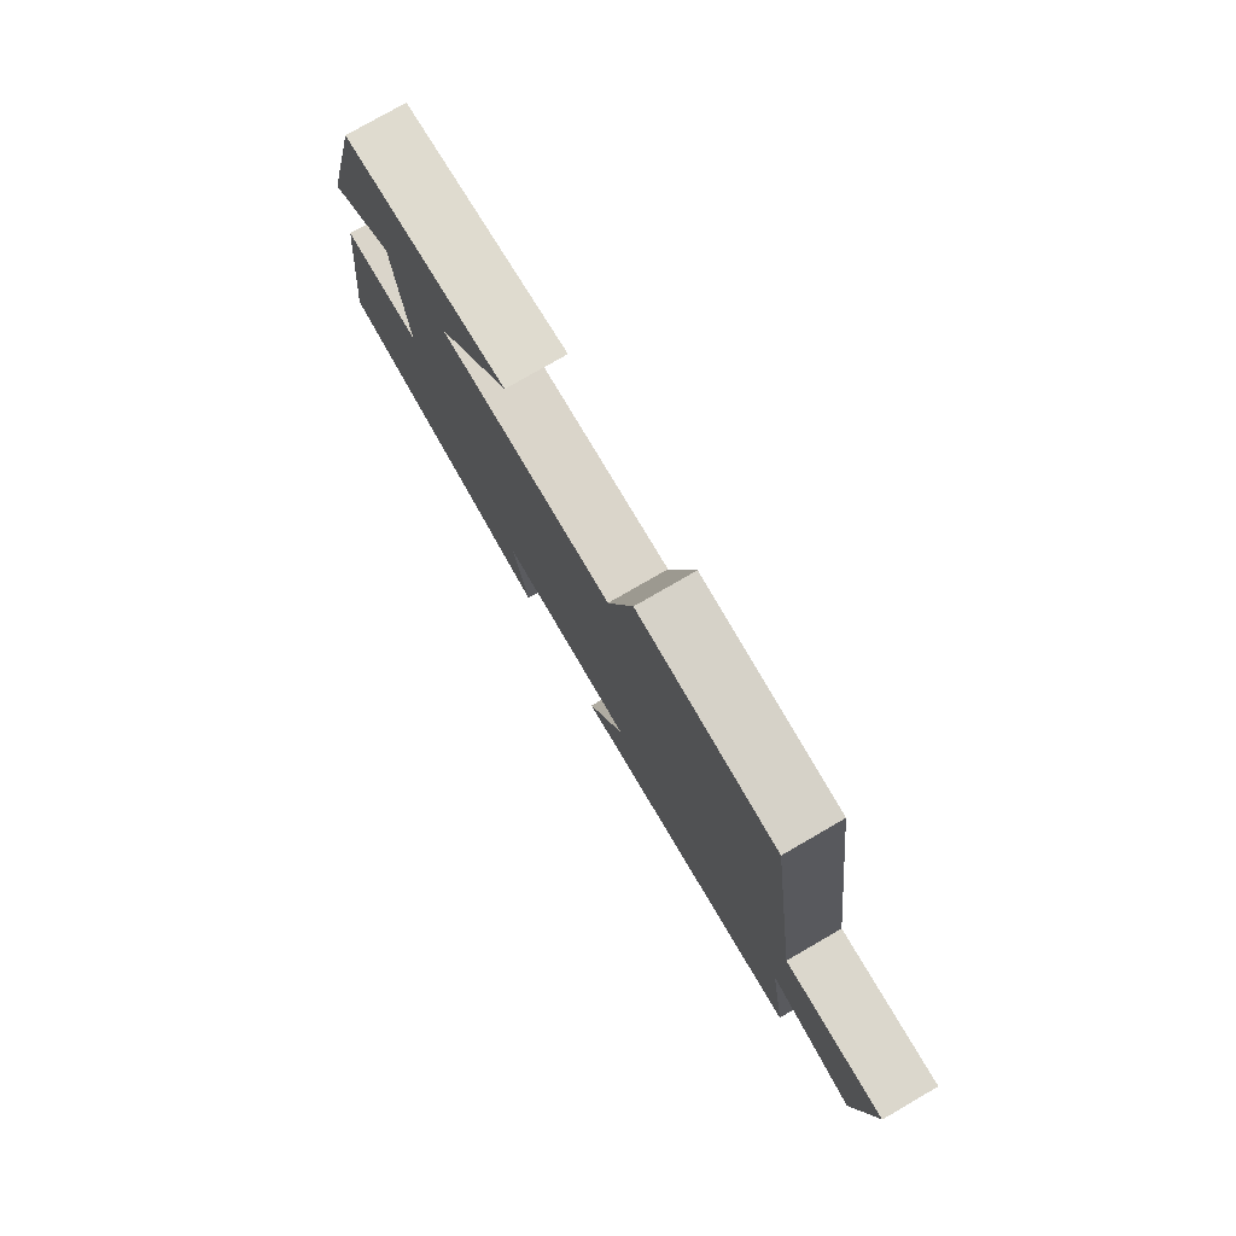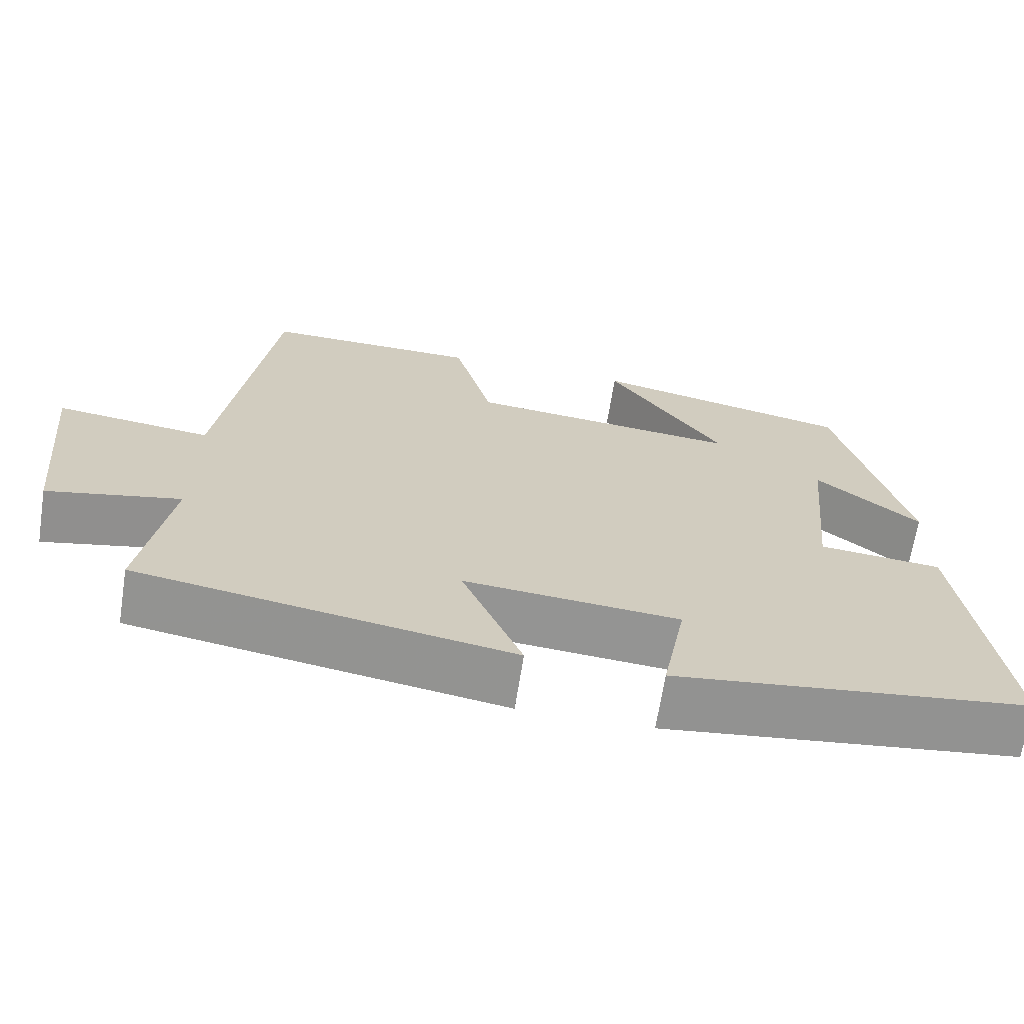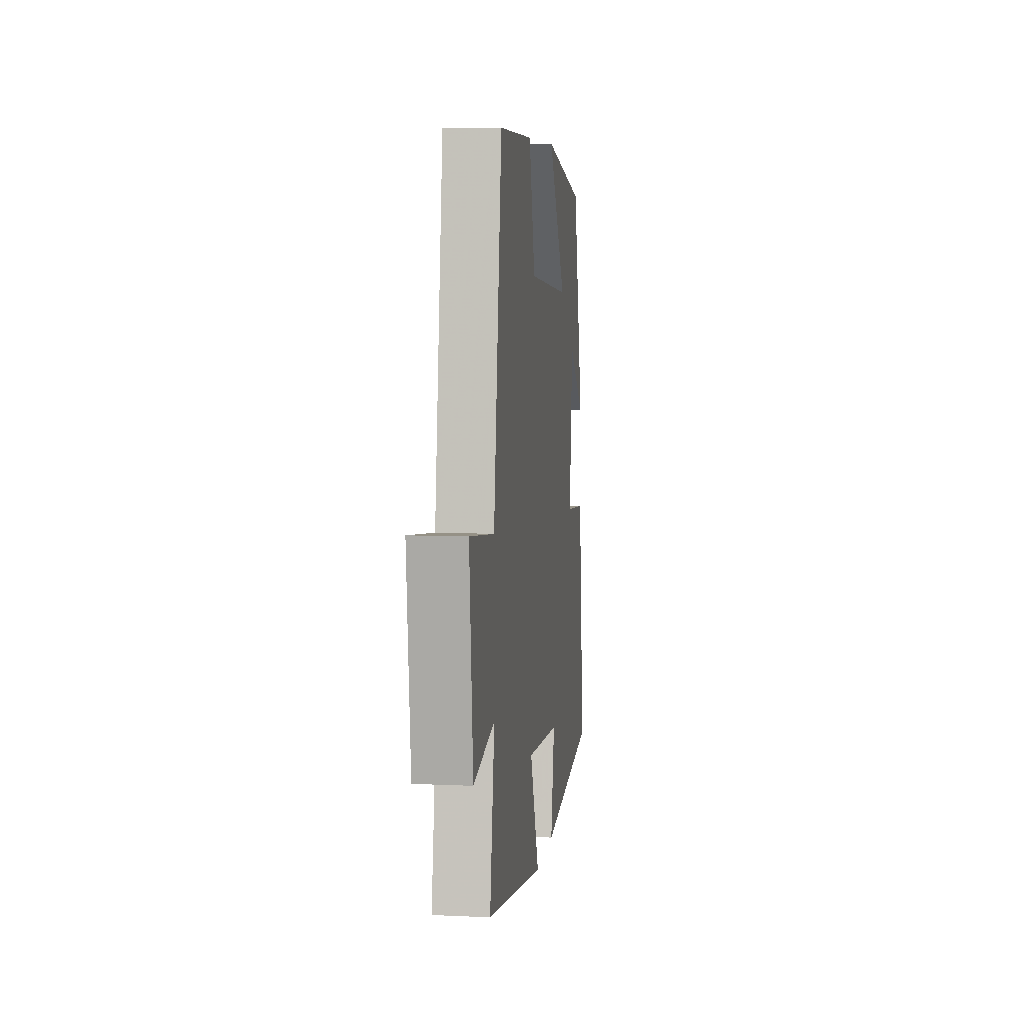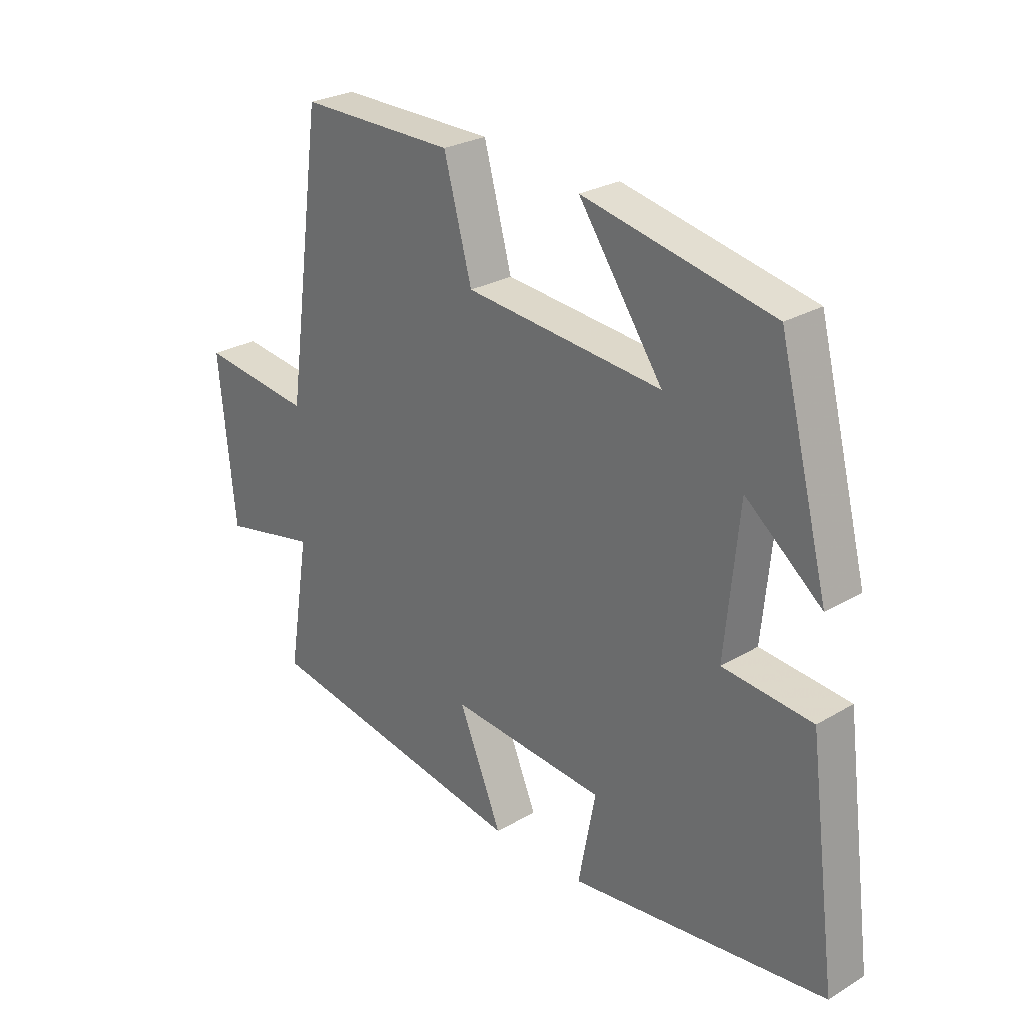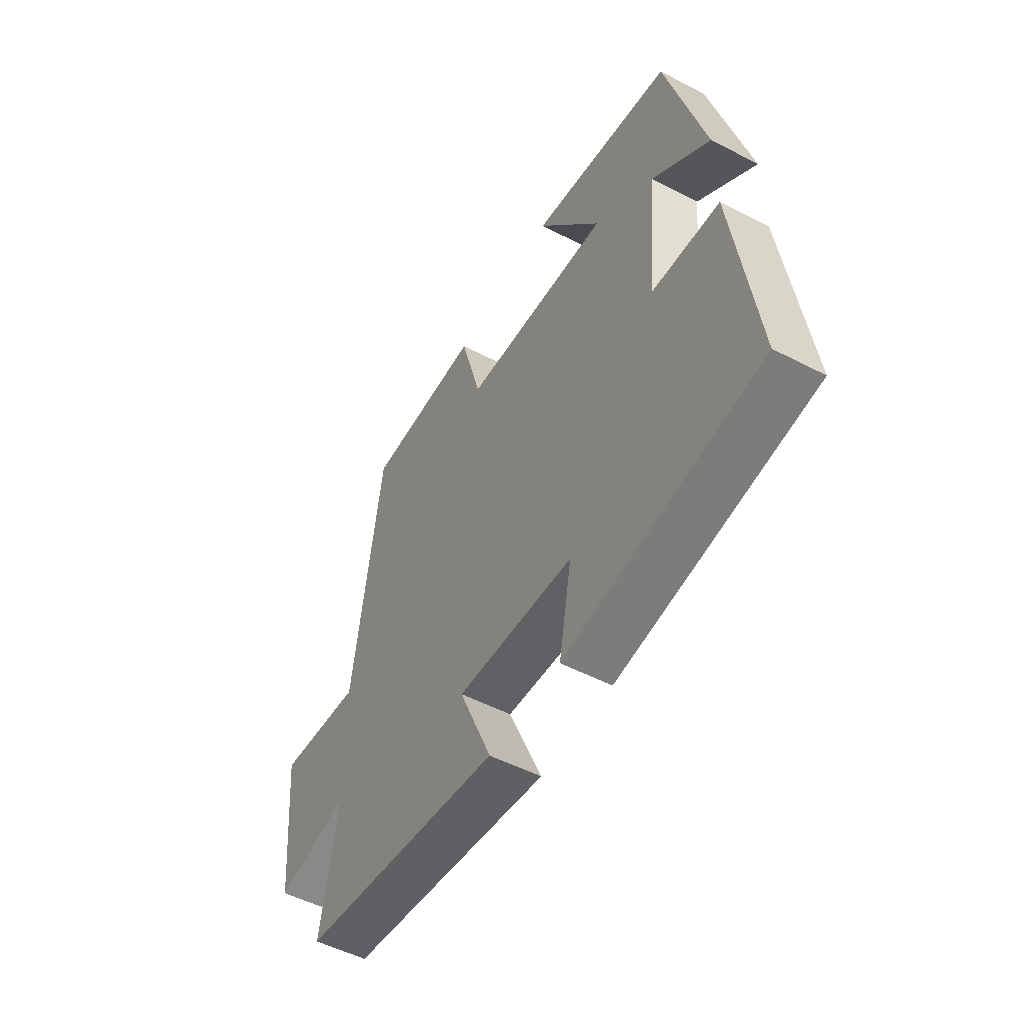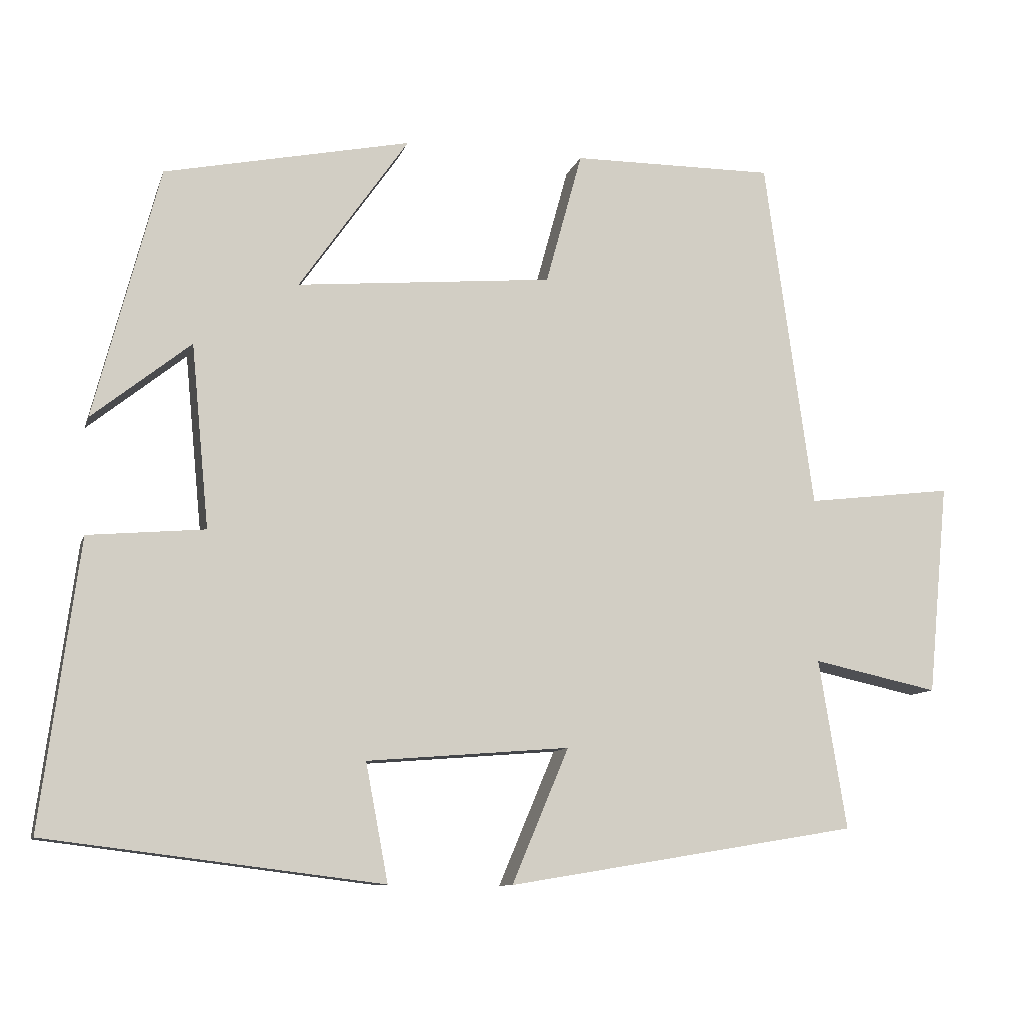
<metadata>
{"format":"obj","ext":"obj","renderer":"f3d","projection":"perspective","resolution":1024,"background":"white","views":[{"elev":78.0,"azim":60.0,"up":"+Z"},{"elev":-67.0,"azim":171.1,"up":"+Z"},{"elev":7.3,"azim":97.5,"up":"+Z"},{"elev":26.6,"azim":-132.8,"up":"+Z"},{"elev":-52.3,"azim":-119.2,"up":"+Z"},{"elev":-10.2,"azim":-14.7,"up":"+Z"}]}
</metadata>
<code>
v 0.537 0.07 -0.422
v 0.065 0.07 -0.5
v 0.141 0.07 -0.32
v -0.131 0.07 -0.342
v -0.101 0.07 -0.5
v -0.55 0.07 -0.444
v -0.5 0.07 -0.061
v -0.344 0.07 -0.047
v -0.368 0.07 0.199
v -0.5 0.07 0.093
v -0.413 0.07 0.431
v -0.083 0.07 0.5
v -0.23 0.07 0.289
v 0.114 0.07 0.321
v 0.163 0.07 0.5
v 0.435 0.07 0.502
v 0.5 0.07 0.03
v 0.697 0.07 0.054
v 0.669 0.07 -0.23
v 0.5 0.07 -0.194
v 0.537 0 -0.422
v 0.065 0 -0.5
v 0.141 0 -0.32
v -0.131 0 -0.342
v -0.101 0 -0.5
v -0.55 0 -0.444
v -0.5 0 -0.061
v -0.344 0 -0.047
v -0.368 0 0.199
v -0.5 0 0.093
v -0.413 0 0.431
v -0.083 0 0.5
v -0.23 0 0.289
v 0.114 0 0.321
v 0.163 0 0.5
v 0.435 0 0.502
v 0.5 0 0.03
v 0.697 0 0.054
v 0.669 0 -0.23
v 0.5 0 -0.194
f 17 18 19 20
f 16 17 20
f 15 16 20
f 14 15 20
f 13 14 20 1
f 11 12 13
f 9 10 11
f 9 11 13 1
f 6 7 8
f 5 6 8
f 4 5 8
f 3 4 8 9
f 1 2 3
f 1 3 9
f 40 39 38 37
f 40 37 36
f 40 36 35
f 40 35 34
f 21 40 34 33
f 33 32 31
f 31 30 29
f 21 33 31 29
f 28 27 26
f 28 26 25
f 28 25 24
f 29 28 24 23
f 23 22 21
f 29 23 21
f 1 21 22 2
f 2 22 23 3
f 3 23 24 4
f 4 24 25 5
f 5 25 26 6
f 6 26 27 7
f 7 27 28 8
f 8 28 29 9
f 9 29 30 10
f 10 30 31 11
f 11 31 32 12
f 12 32 33 13
f 13 33 34 14
f 14 34 35 15
f 15 35 36 16
f 16 36 37 17
f 17 37 38 18
f 18 38 39 19
f 19 39 40 20
f 20 40 21 1

</code>
